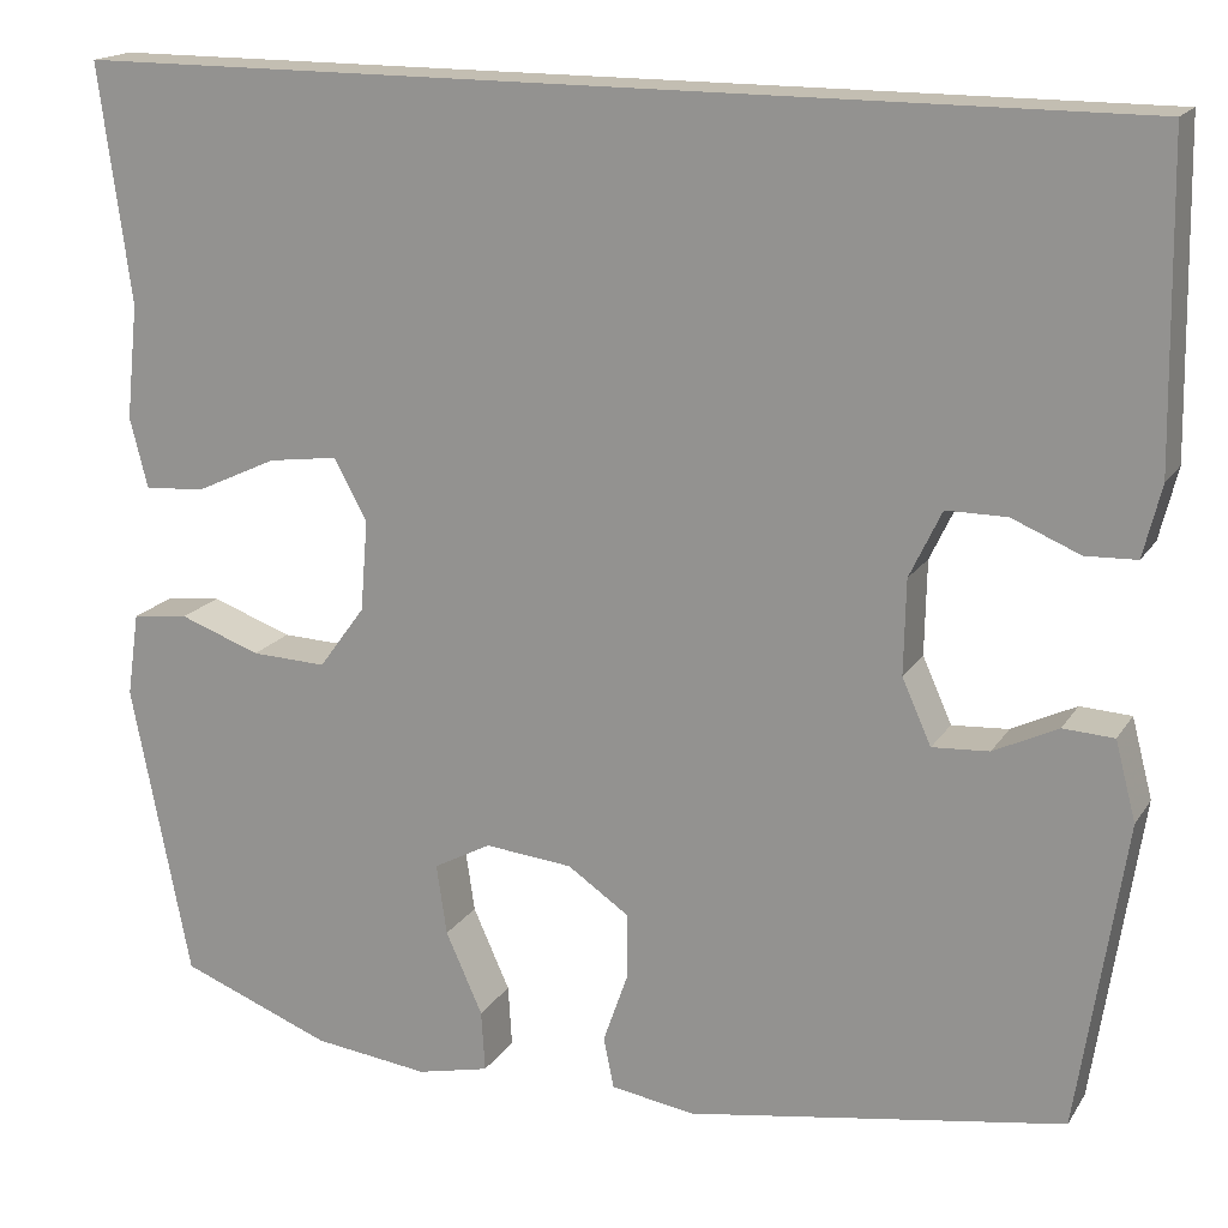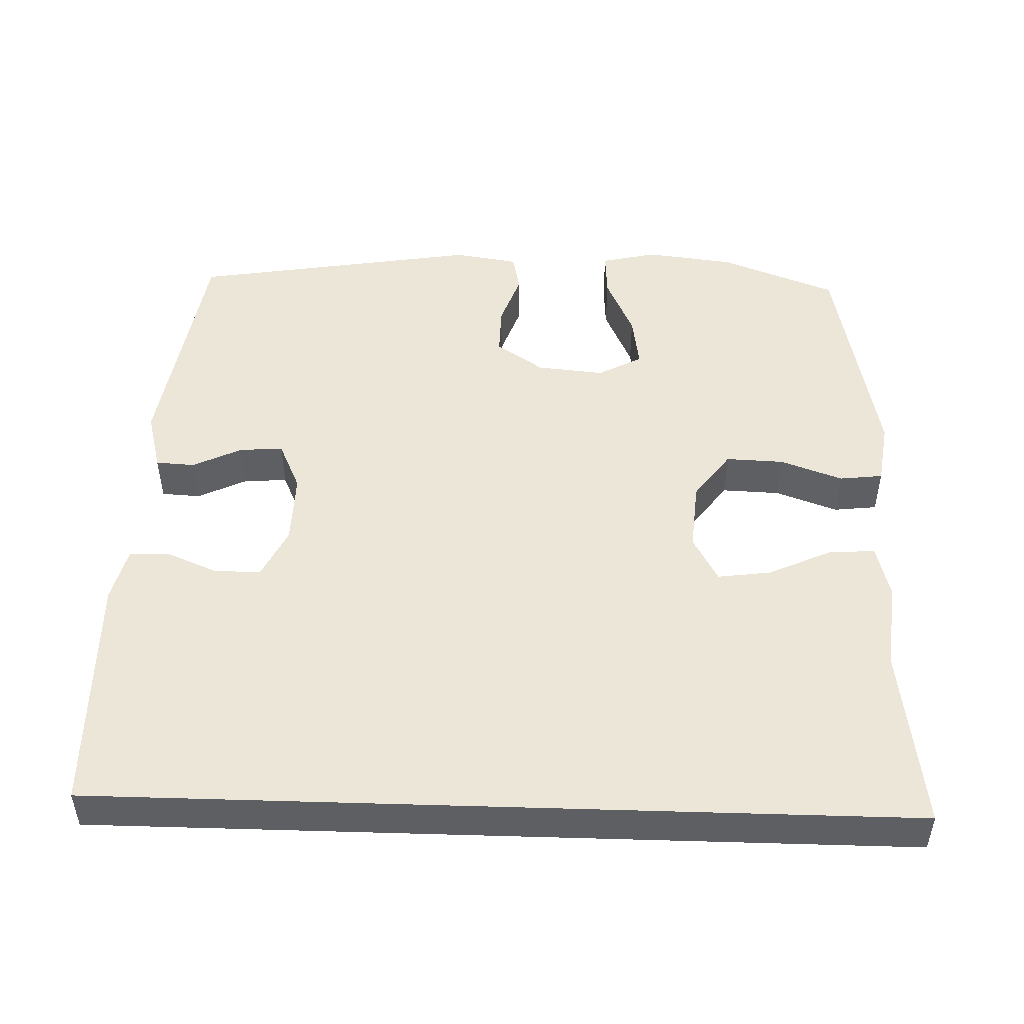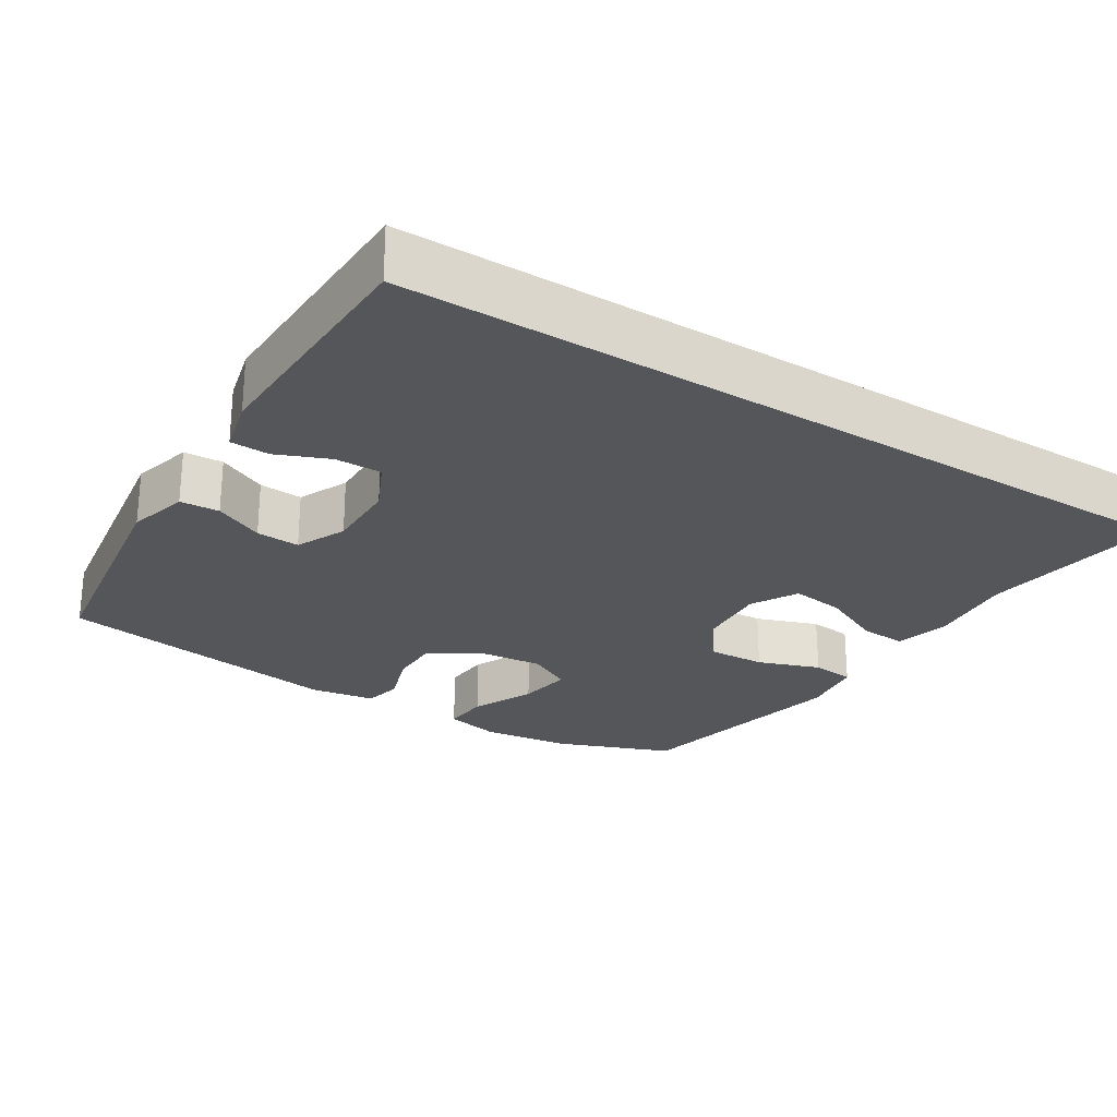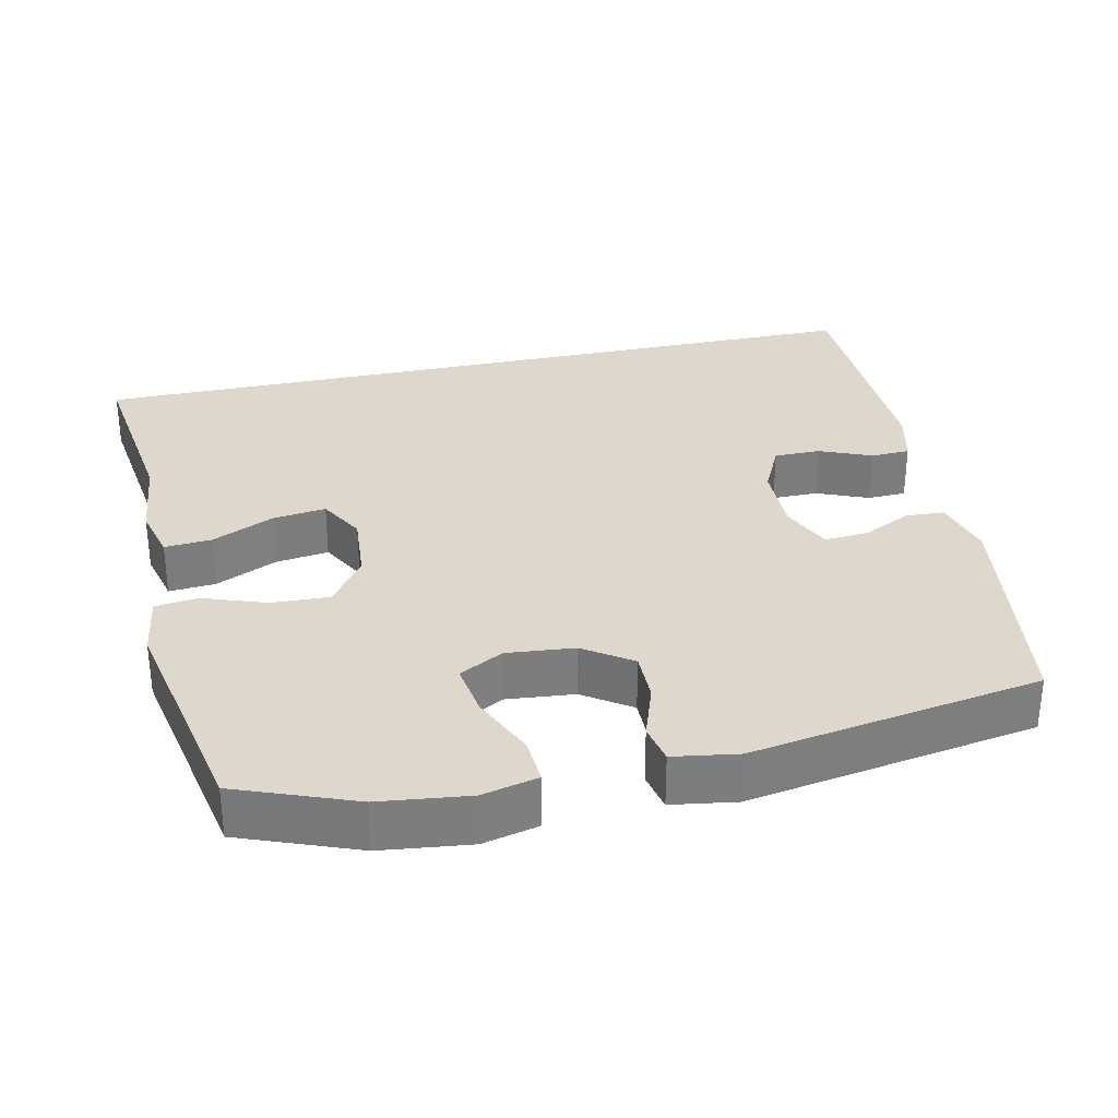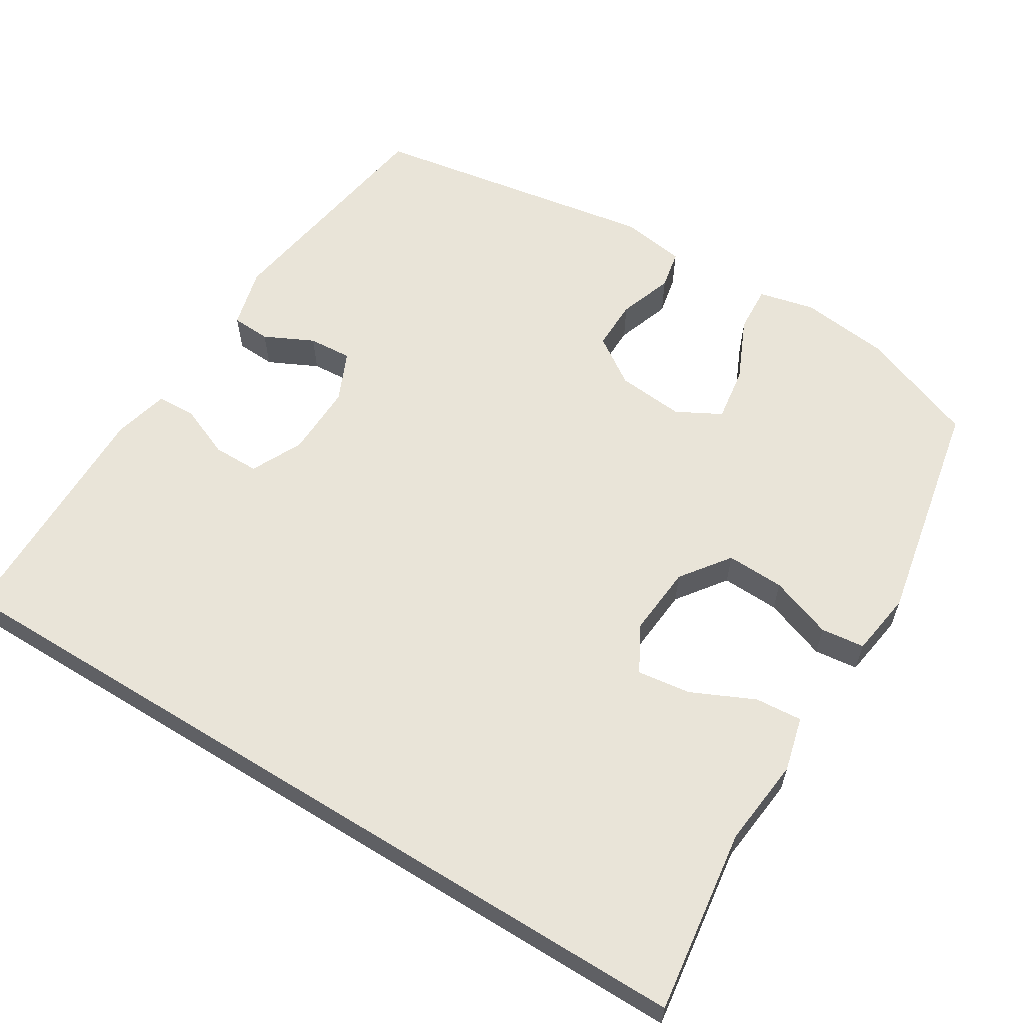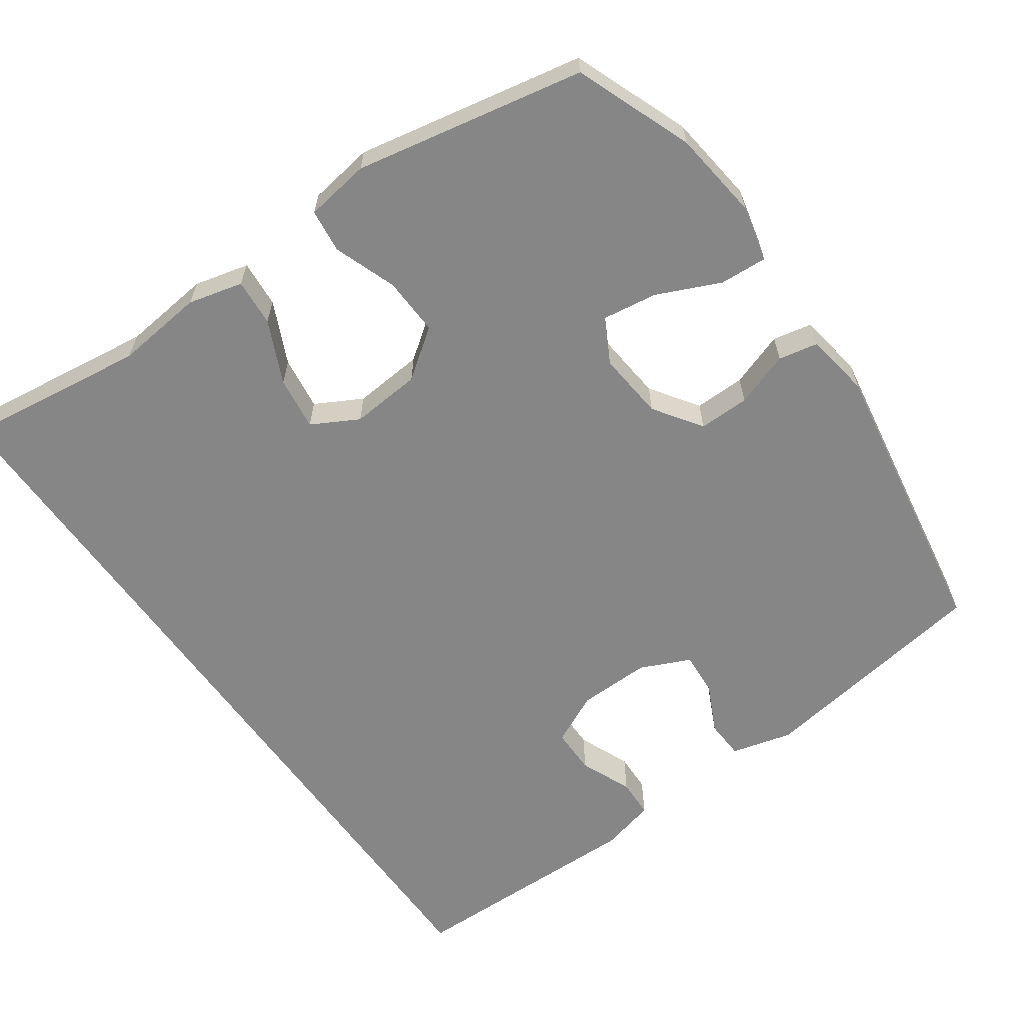
<metadata>
{"format":"obj","ext":"obj","renderer":"f3d","projection":"perspective","resolution":1024,"background":"white","views":[{"elev":17.3,"azim":-157.5,"up":"+Z"},{"elev":48.8,"azim":1.8,"up":"+Y"},{"elev":-25.3,"azim":-32.3,"up":"+Y"},{"elev":31.3,"azim":167.5,"up":"+Y"},{"elev":60.2,"azim":31.7,"up":"+Y"},{"elev":-62.0,"azim":125.3,"up":"+Y"}]}
</metadata>
<code>
v 0.5 0.07 -0.5
v 0.339 0.07 -0.562
v 0.216 0.07 -0.577
v 0.139 0.07 -0.559
v 0.143 0.07 -0.494
v 0.182 0.07 -0.407
v 0.193 0.07 -0.332
v 0.132 0.07 -0.299
v 0.039 0.07 -0.308
v -0.027 0.07 -0.353
v -0.026 0.07 -0.423
v 0 0.07 -0.498
v -0.011 0.07 -0.552
v -0.1 0.07 -0.566
v -0.5 0.07 -0.5
v -0.55 0.07 -0.173
v -0.528 0.07 -0.089
v -0.474 0.07 -0.086
v -0.406 0.07 -0.119
v -0.346 0.07 -0.123
v -0.315 0.07 -0.054
v -0.317 0.07 0.046
v -0.351 0.07 0.117
v -0.415 0.07 0.117
v -0.487 0.07 0.087
v -0.541 0.07 0.089
v -0.56 0.07 0.165
v -0.554 0.07 0.5
v 0.566 0.07 0.5
v 0.532 0.07 0.247
v 0.545 0.07 0.125
v 0.526 0.07 0.05
v 0.461 0.07 0.055
v 0.375 0.07 0.095
v 0.301 0.07 0.105
v 0.266 0.07 0.041
v 0.274 0.07 -0.056
v 0.323 0.07 -0.123
v 0.403 0.07 -0.12
v 0.489 0.07 -0.089
v 0.549 0.07 -0.096
v 0.562 0.07 -0.185
v 0.5 0 -0.5
v 0.339 0 -0.562
v 0.216 0 -0.577
v 0.139 0 -0.559
v 0.143 0 -0.494
v 0.182 0 -0.407
v 0.193 0 -0.332
v 0.132 0 -0.299
v 0.039 0 -0.308
v -0.027 0 -0.353
v -0.026 0 -0.423
v 0 0 -0.498
v -0.011 0 -0.552
v -0.1 0 -0.566
v -0.5 0 -0.5
v -0.55 0 -0.173
v -0.528 0 -0.089
v -0.474 0 -0.086
v -0.406 0 -0.119
v -0.346 0 -0.123
v -0.315 0 -0.054
v -0.317 0 0.046
v -0.351 0 0.117
v -0.415 0 0.117
v -0.487 0 0.087
v -0.541 0 0.089
v -0.56 0 0.165
v -0.554 0 0.5
v 0.566 0 0.5
v 0.532 0 0.247
v 0.545 0 0.125
v 0.526 0 0.05
v 0.461 0 0.055
v 0.375 0 0.095
v 0.301 0 0.105
v 0.266 0 0.041
v 0.274 0 -0.056
v 0.323 0 -0.123
v 0.403 0 -0.12
v 0.489 0 -0.089
v 0.549 0 -0.096
v 0.562 0 -0.185
f 4 5 6
f 3 4 6
f 2 3 6
f 1 2 6
f 42 1 6
f 41 42 6
f 40 41 6
f 39 40 6
f 38 39 6 7
f 37 38 7 8
f 36 37 8 9
f 35 36 9 10
f 32 33 34
f 31 32 34
f 30 31 34
f 30 34 35
f 29 30 35
f 28 29 35 10
f 26 27 28
f 25 26 28
f 24 25 28
f 23 24 28
f 17 18 19
f 16 17 19
f 15 16 19
f 14 15 19
f 13 14 19
f 12 13 19
f 11 12 19
f 11 19 20
f 23 28 10 11
f 22 23 11
f 21 22 11
f 11 20 21
f 48 47 46
f 48 46 45
f 48 45 44
f 48 44 43
f 48 43 84
f 48 84 83
f 48 83 82
f 48 82 81
f 49 48 81 80
f 50 49 80 79
f 51 50 79 78
f 52 51 78 77
f 76 75 74
f 76 74 73
f 76 73 72
f 77 76 72
f 77 72 71
f 52 77 71 70
f 70 69 68
f 70 68 67
f 70 67 66
f 70 66 65
f 61 60 59
f 61 59 58
f 61 58 57
f 61 57 56
f 61 56 55
f 61 55 54
f 61 54 53
f 62 61 53
f 53 52 70 65
f 53 65 64
f 53 64 63
f 63 62 53
f 1 43 44 2
f 2 44 45 3
f 3 45 46 4
f 4 46 47 5
f 5 47 48 6
f 6 48 49 7
f 7 49 50 8
f 8 50 51 9
f 9 51 52 10
f 10 52 53 11
f 11 53 54 12
f 12 54 55 13
f 13 55 56 14
f 14 56 57 15
f 15 57 58 16
f 16 58 59 17
f 17 59 60 18
f 18 60 61 19
f 19 61 62 20
f 20 62 63 21
f 21 63 64 22
f 22 64 65 23
f 23 65 66 24
f 24 66 67 25
f 25 67 68 26
f 26 68 69 27
f 27 69 70 28
f 28 70 71 29
f 29 71 72 30
f 30 72 73 31
f 31 73 74 32
f 32 74 75 33
f 33 75 76 34
f 34 76 77 35
f 35 77 78 36
f 36 78 79 37
f 37 79 80 38
f 38 80 81 39
f 39 81 82 40
f 40 82 83 41
f 41 83 84 42
f 42 84 43 1

</code>
